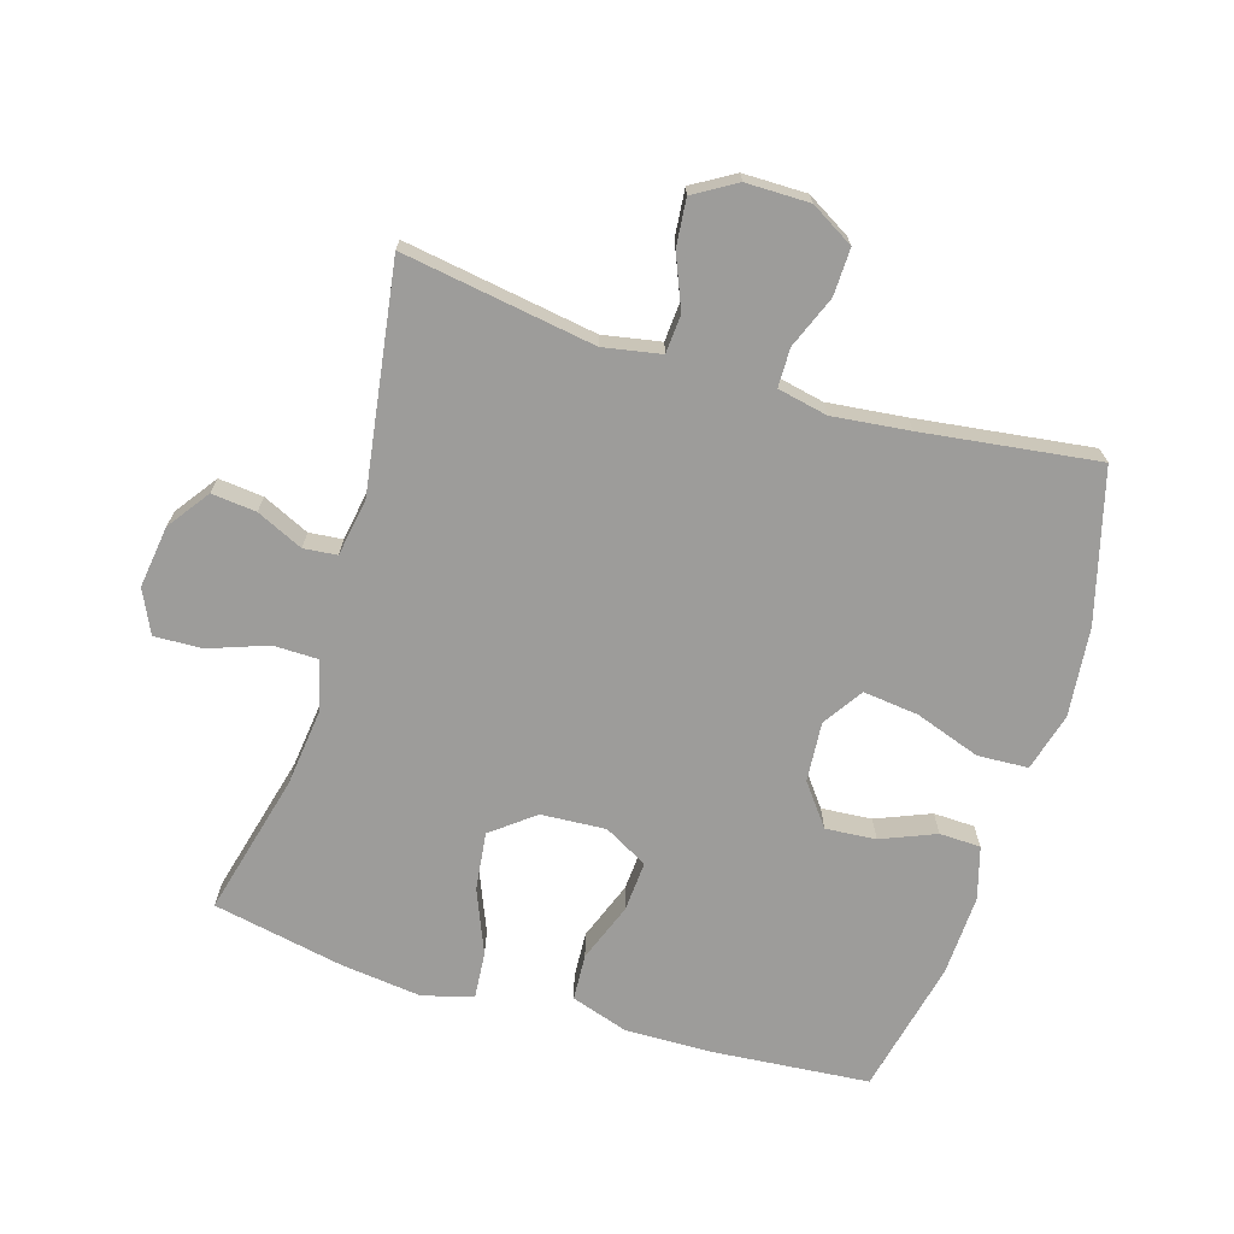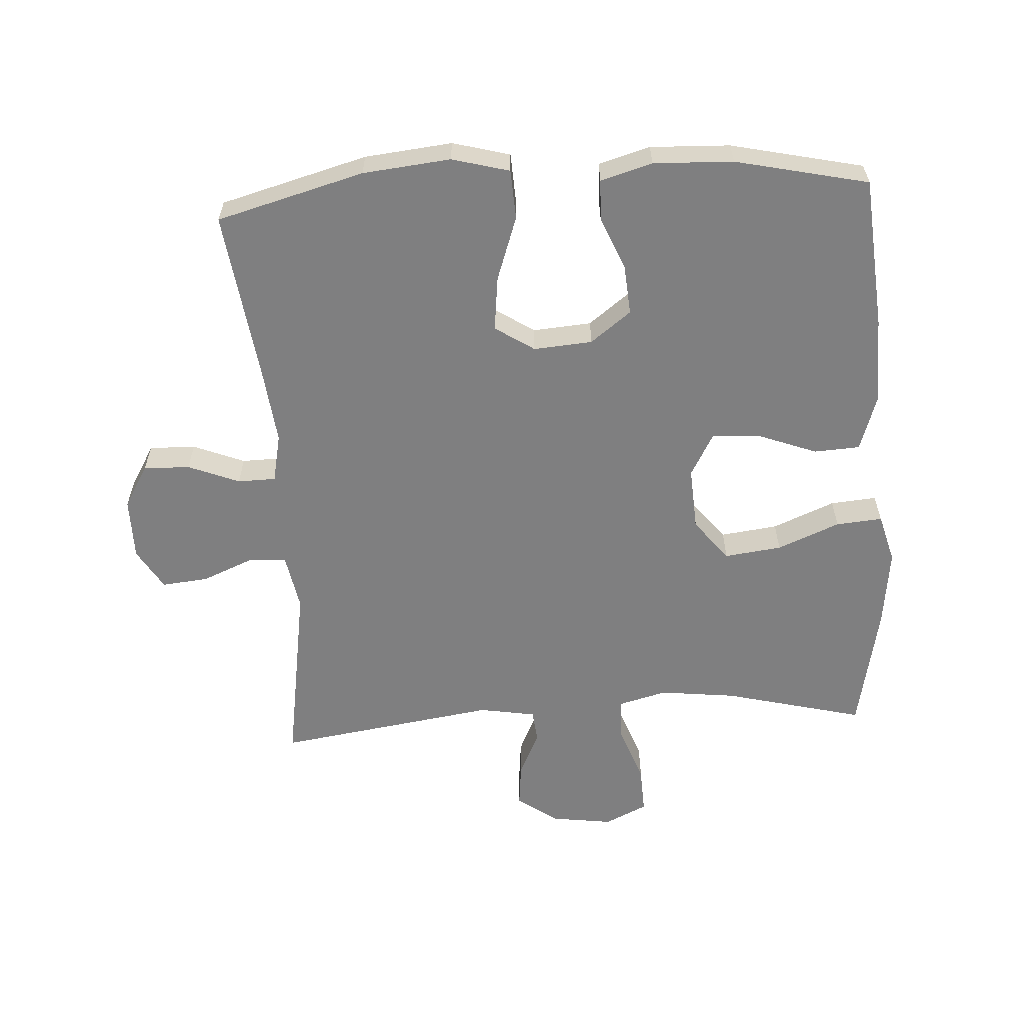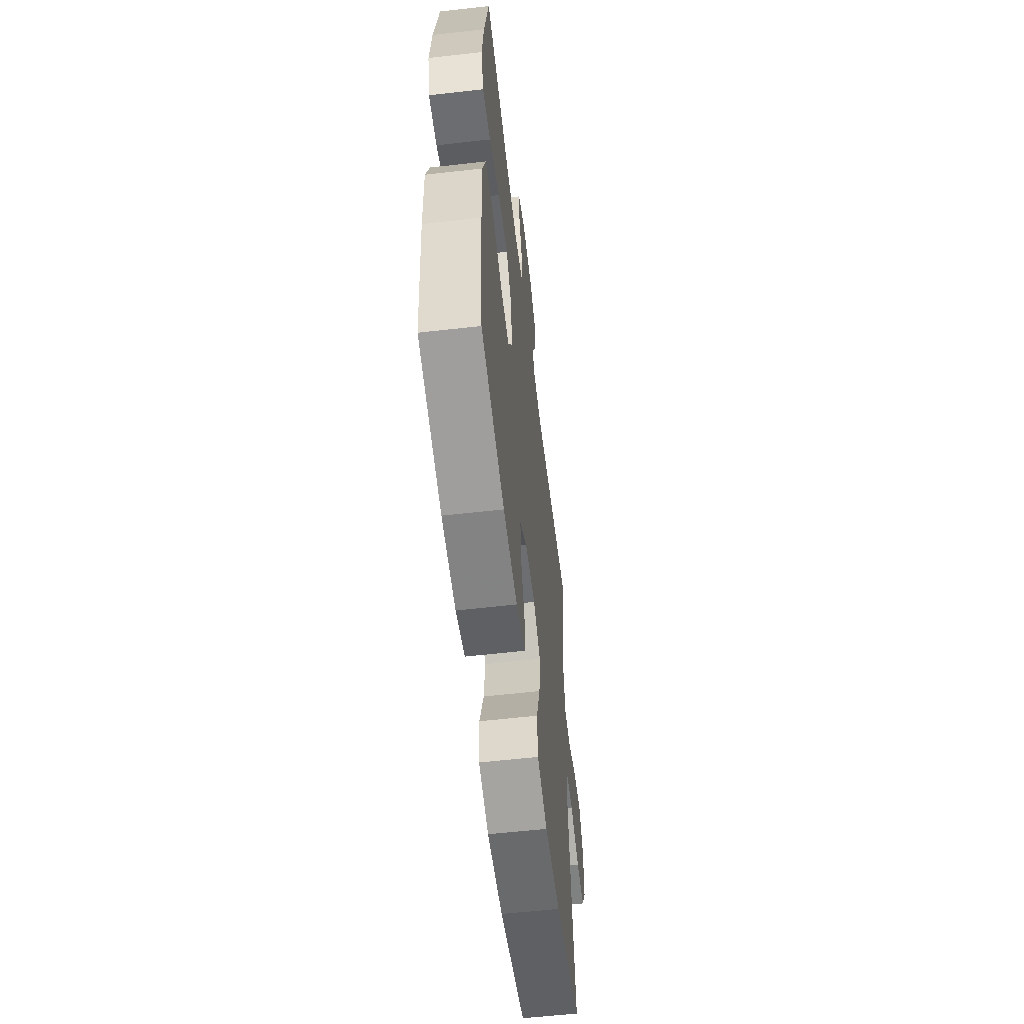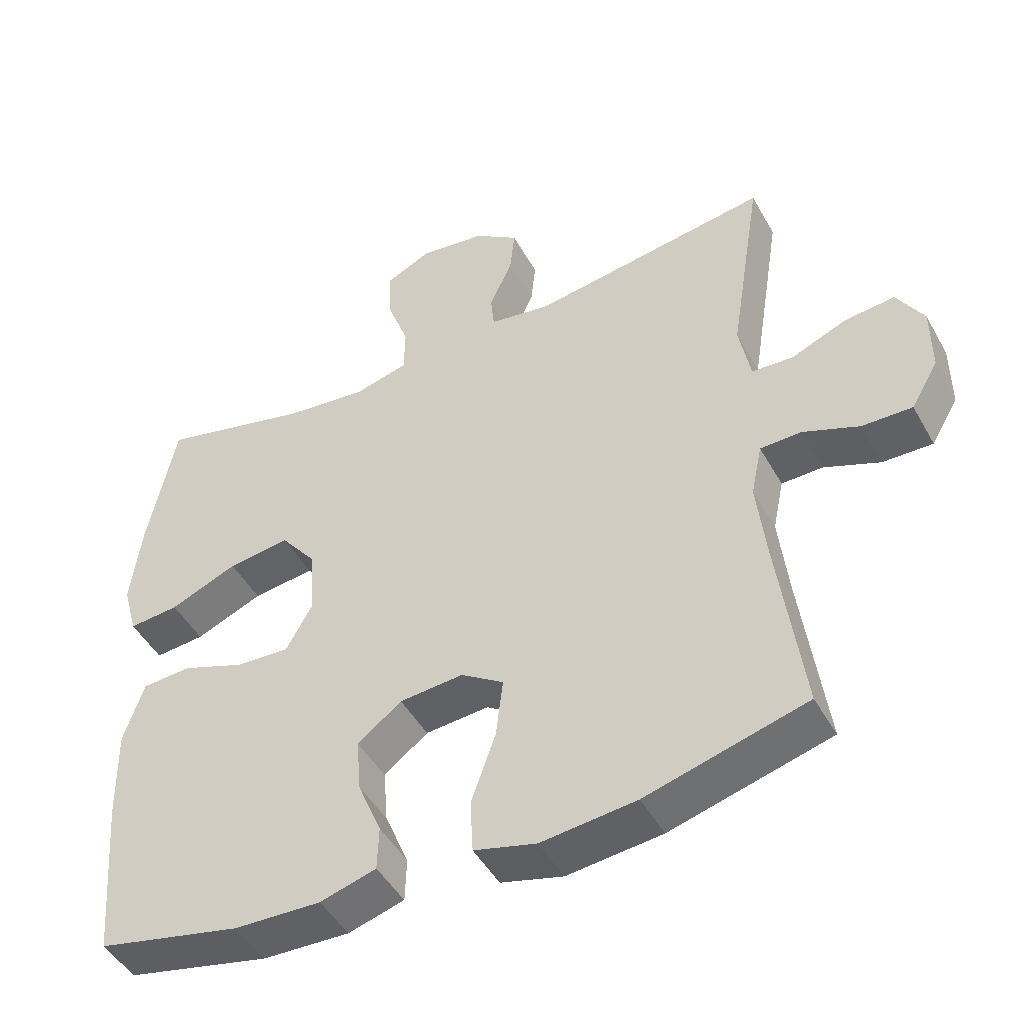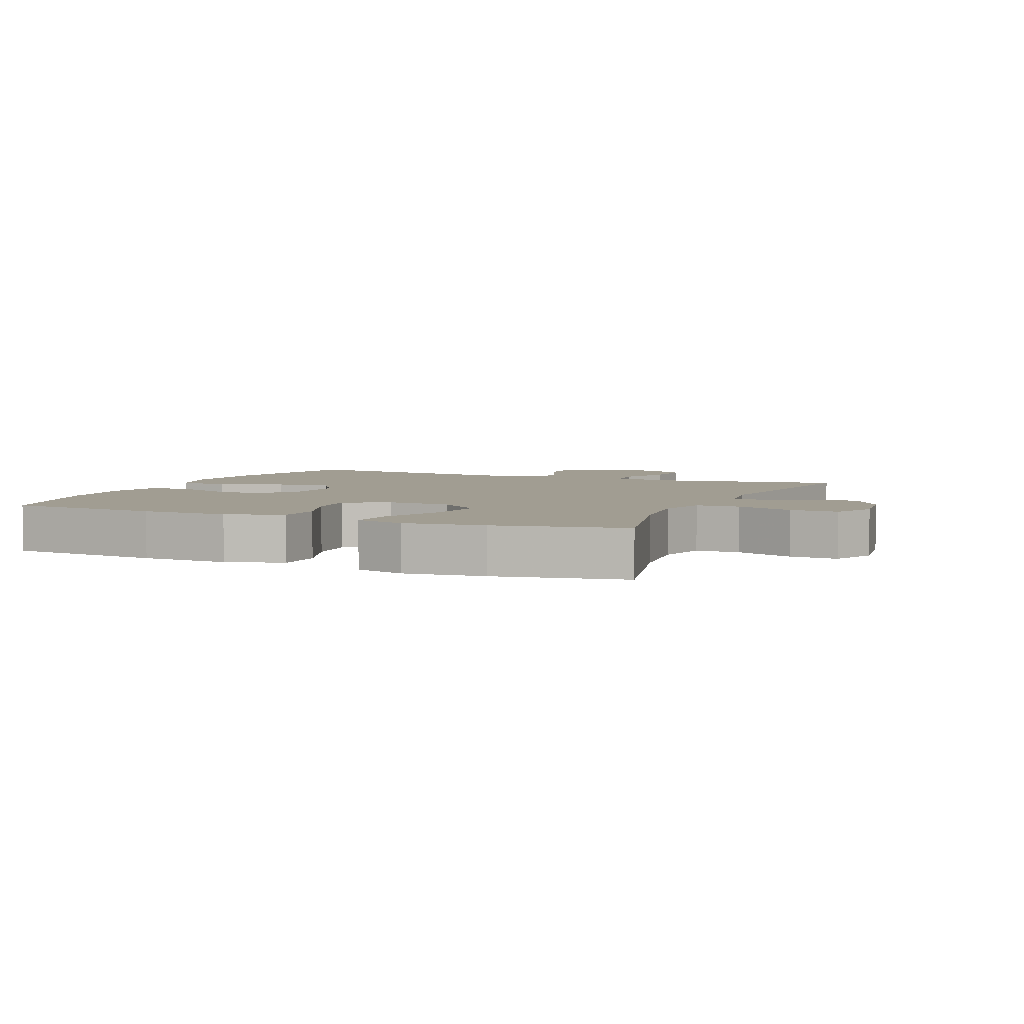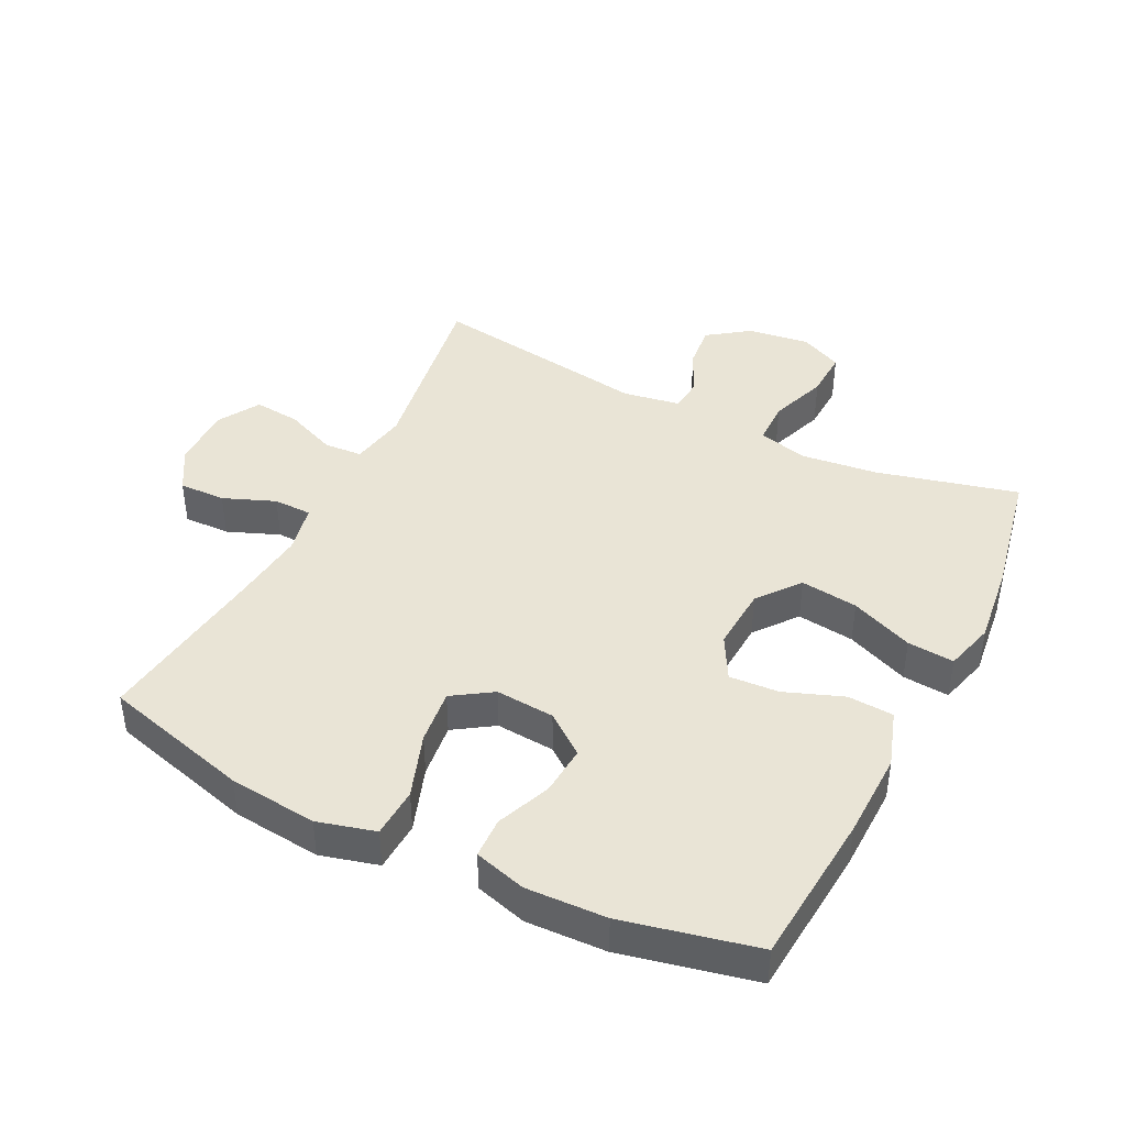
<metadata>
{"format":"obj","ext":"obj","renderer":"f3d","projection":"perspective","resolution":1024,"background":"white","views":[{"elev":-70.0,"azim":73.1,"up":"+Y"},{"elev":-59.7,"azim":-176.5,"up":"+Y"},{"elev":-58.7,"azim":-83.3,"up":"+Z"},{"elev":-47.3,"azim":28.0,"up":"+Z"},{"elev":4.6,"azim":-66.6,"up":"+Y"},{"elev":42.5,"azim":-153.4,"up":"+Y"}]}
</metadata>
<code>
v -0.5 0.07 0.5
v -0.282 0.07 0.445
v -0.163 0.07 0.431
v -0.087 0.07 0.451
v -0.086 0.07 0.519
v -0.118 0.07 0.608
v -0.121 0.07 0.682
v -0.055 0.07 0.713
v 0.04 0.07 0.7
v 0.104 0.07 0.654
v 0.097 0.07 0.586
v 0.064 0.07 0.515
v 0.069 0.07 0.464
v 0.157 0.07 0.449
v 0.5 0.07 0.5
v 0.453 0.07 0.207
v 0.469 0.07 0.119
v 0.528 0.07 0.115
v 0.608 0.07 0.148
v 0.68 0.07 0.155
v 0.718 0.07 0.091
v 0.718 0.07 -0.006
v 0.679 0.07 -0.072
v 0.607 0.07 -0.07
v 0.527 0.07 -0.038
v 0.468 0.07 -0.039
v 0.452 0.07 -0.115
v 0.465 0.07 -0.233
v 0.5 0.07 -0.5
v 0.271 0.07 -0.562
v 0.135 0.07 -0.576
v 0.046 0.07 -0.552
v 0.042 0.07 -0.475
v 0.077 0.07 -0.375
v 0.087 0.07 -0.29
v 0.026 0.07 -0.25
v -0.065 0.07 -0.257
v -0.128 0.07 -0.305
v -0.122 0.07 -0.382
v -0.088 0.07 -0.465
v -0.09 0.07 -0.528
v -0.17 0.07 -0.551
v -0.294 0.07 -0.546
v -0.5 0.07 -0.5
v -0.52 0.07 -0.263
v -0.523 0.07 -0.128
v -0.494 0.07 -0.04
v -0.423 0.07 -0.036
v -0.333 0.07 -0.07
v -0.256 0.07 -0.075
v -0.219 0.07 -0.008
v -0.225 0.07 0.091
v -0.276 0.07 0.156
v -0.365 0.07 0.145
v -0.462 0.07 0.105
v -0.534 0.07 0.099
v -0.555 0.07 0.176
v -0.54 0.07 0.3
v -0.5 0 0.5
v -0.282 0 0.445
v -0.163 0 0.431
v -0.087 0 0.451
v -0.086 0 0.519
v -0.118 0 0.608
v -0.121 0 0.682
v -0.055 0 0.713
v 0.04 0 0.7
v 0.104 0 0.654
v 0.097 0 0.586
v 0.064 0 0.515
v 0.069 0 0.464
v 0.157 0 0.449
v 0.5 0 0.5
v 0.453 0 0.207
v 0.469 0 0.119
v 0.528 0 0.115
v 0.608 0 0.148
v 0.68 0 0.155
v 0.718 0 0.091
v 0.718 0 -0.006
v 0.679 0 -0.072
v 0.607 0 -0.07
v 0.527 0 -0.038
v 0.468 0 -0.039
v 0.452 0 -0.115
v 0.465 0 -0.233
v 0.5 0 -0.5
v 0.271 0 -0.562
v 0.135 0 -0.576
v 0.046 0 -0.552
v 0.042 0 -0.475
v 0.077 0 -0.375
v 0.087 0 -0.29
v 0.026 0 -0.25
v -0.065 0 -0.257
v -0.128 0 -0.305
v -0.122 0 -0.382
v -0.088 0 -0.465
v -0.09 0 -0.528
v -0.17 0 -0.551
v -0.294 0 -0.546
v -0.5 0 -0.5
v -0.52 0 -0.263
v -0.523 0 -0.128
v -0.494 0 -0.04
v -0.423 0 -0.036
v -0.333 0 -0.07
v -0.256 0 -0.075
v -0.219 0 -0.008
v -0.225 0 0.091
v -0.276 0 0.156
v -0.365 0 0.145
v -0.462 0 0.105
v -0.534 0 0.099
v -0.555 0 0.176
v -0.54 0 0.3
f 58 1 2
f 57 58 2
f 56 57 2
f 55 56 2
f 54 55 2
f 53 54 2 3
f 52 53 3 4
f 51 52 4
f 47 48 49
f 46 47 49
f 45 46 49
f 44 45 49
f 43 44 49
f 42 43 49
f 41 42 49
f 40 41 49
f 39 40 49
f 38 39 49 50
f 37 38 50 51
f 32 33 34
f 31 32 34
f 30 31 34
f 29 30 34
f 28 29 34
f 27 28 34 35
f 26 27 35 36
f 23 24 25
f 22 23 25
f 21 22 25
f 20 21 25
f 19 20 25
f 18 19 25
f 17 18 25 26
f 37 51 4
f 36 37 4
f 26 36 4
f 17 26 4
f 16 17 4
f 10 11 12
f 9 10 12
f 8 9 12
f 7 8 12
f 6 7 12
f 5 6 12
f 5 12 13
f 4 5 13
f 16 4 13 14
f 14 15 16
f 60 59 116
f 60 116 115
f 60 115 114
f 60 114 113
f 60 113 112
f 61 60 112 111
f 62 61 111 110
f 62 110 109
f 107 106 105
f 107 105 104
f 107 104 103
f 107 103 102
f 107 102 101
f 107 101 100
f 107 100 99
f 107 99 98
f 107 98 97
f 108 107 97 96
f 109 108 96 95
f 92 91 90
f 92 90 89
f 92 89 88
f 92 88 87
f 92 87 86
f 93 92 86 85
f 94 93 85 84
f 83 82 81
f 83 81 80
f 83 80 79
f 83 79 78
f 83 78 77
f 83 77 76
f 84 83 76 75
f 62 109 95
f 62 95 94
f 62 94 84
f 62 84 75
f 62 75 74
f 70 69 68
f 70 68 67
f 70 67 66
f 70 66 65
f 70 65 64
f 70 64 63
f 71 70 63
f 71 63 62
f 72 71 62 74
f 74 73 72
f 1 59 60 2
f 2 60 61 3
f 3 61 62 4
f 4 62 63 5
f 5 63 64 6
f 6 64 65 7
f 7 65 66 8
f 8 66 67 9
f 9 67 68 10
f 10 68 69 11
f 11 69 70 12
f 12 70 71 13
f 13 71 72 14
f 14 72 73 15
f 15 73 74 16
f 16 74 75 17
f 17 75 76 18
f 18 76 77 19
f 19 77 78 20
f 20 78 79 21
f 21 79 80 22
f 22 80 81 23
f 23 81 82 24
f 24 82 83 25
f 25 83 84 26
f 26 84 85 27
f 27 85 86 28
f 28 86 87 29
f 29 87 88 30
f 30 88 89 31
f 31 89 90 32
f 32 90 91 33
f 33 91 92 34
f 34 92 93 35
f 35 93 94 36
f 36 94 95 37
f 37 95 96 38
f 38 96 97 39
f 39 97 98 40
f 40 98 99 41
f 41 99 100 42
f 42 100 101 43
f 43 101 102 44
f 44 102 103 45
f 45 103 104 46
f 46 104 105 47
f 47 105 106 48
f 48 106 107 49
f 49 107 108 50
f 50 108 109 51
f 51 109 110 52
f 52 110 111 53
f 53 111 112 54
f 54 112 113 55
f 55 113 114 56
f 56 114 115 57
f 57 115 116 58
f 58 116 59 1

</code>
